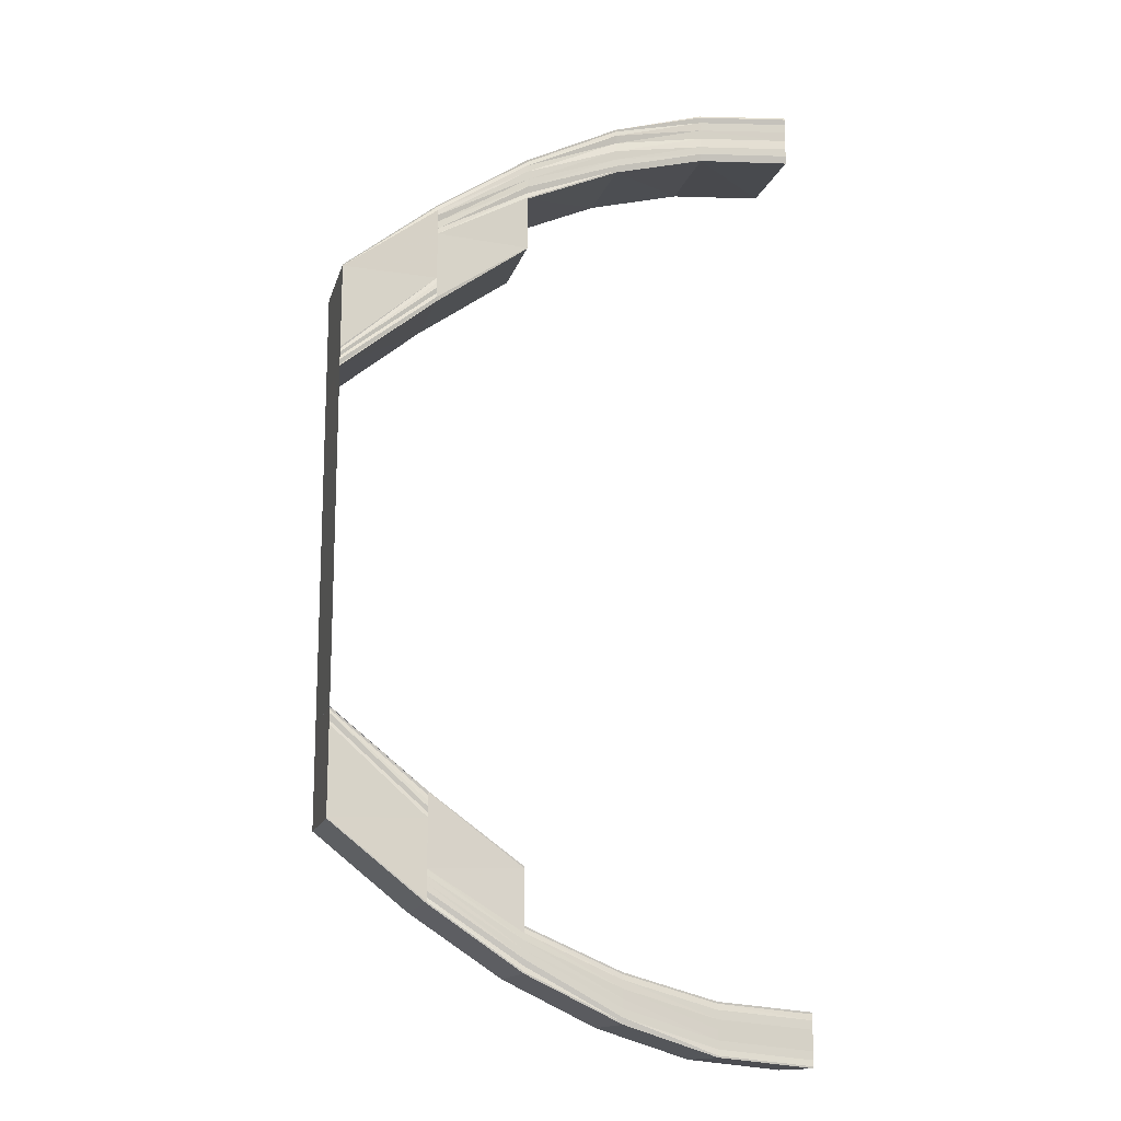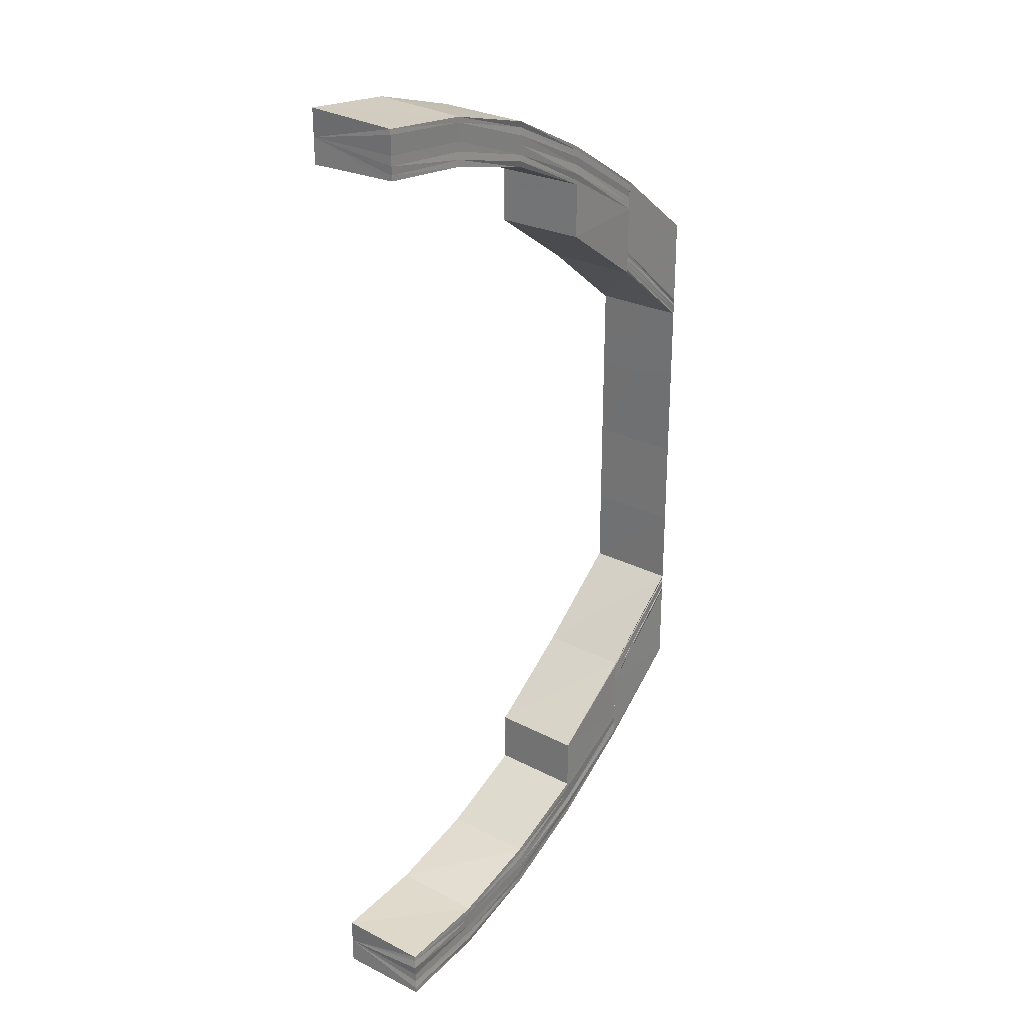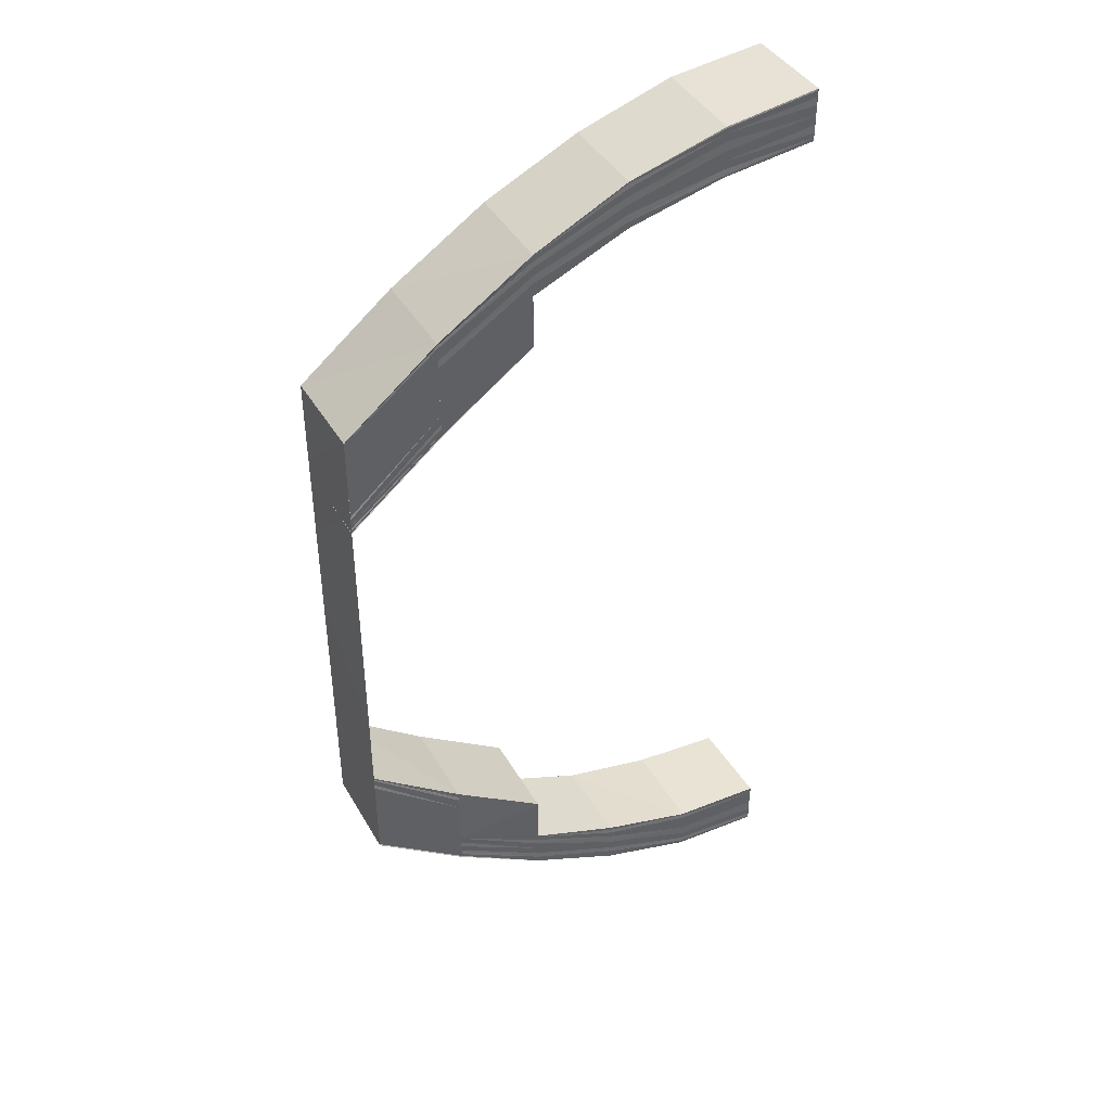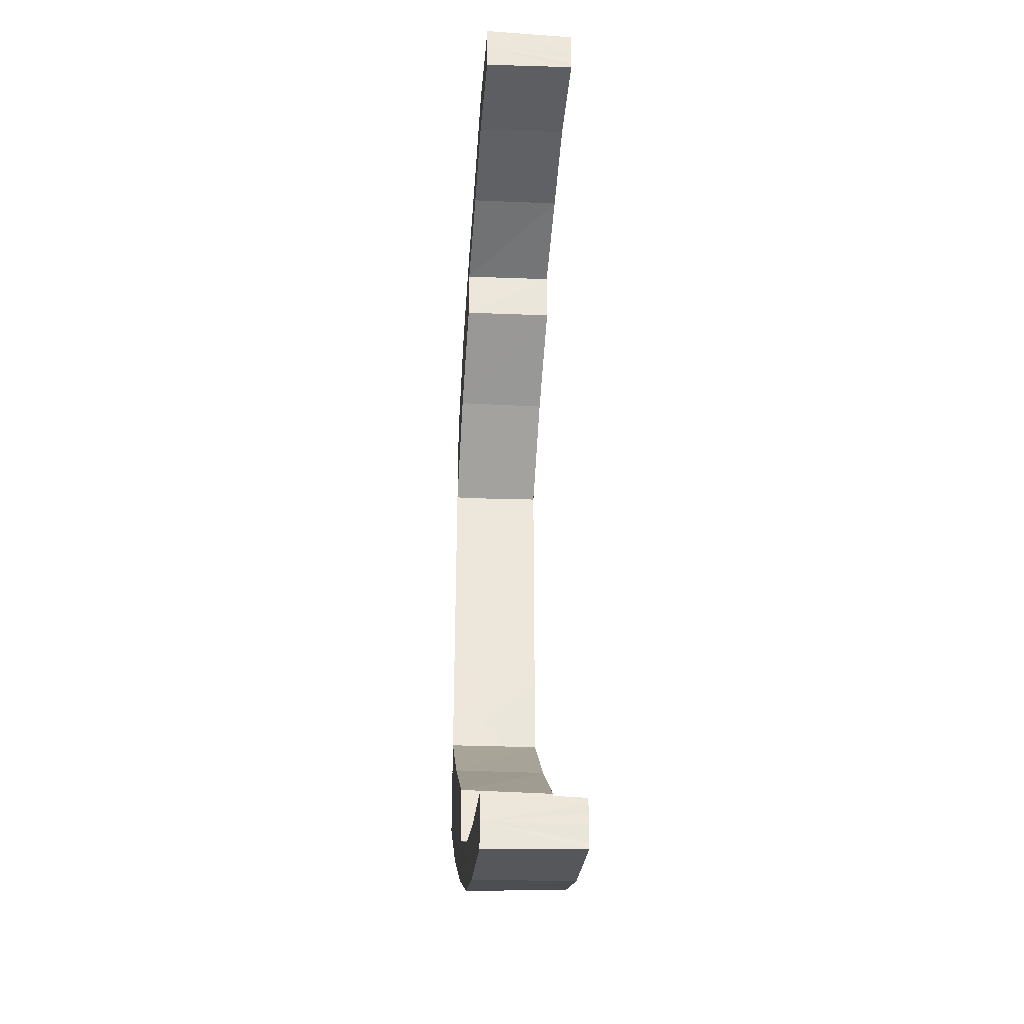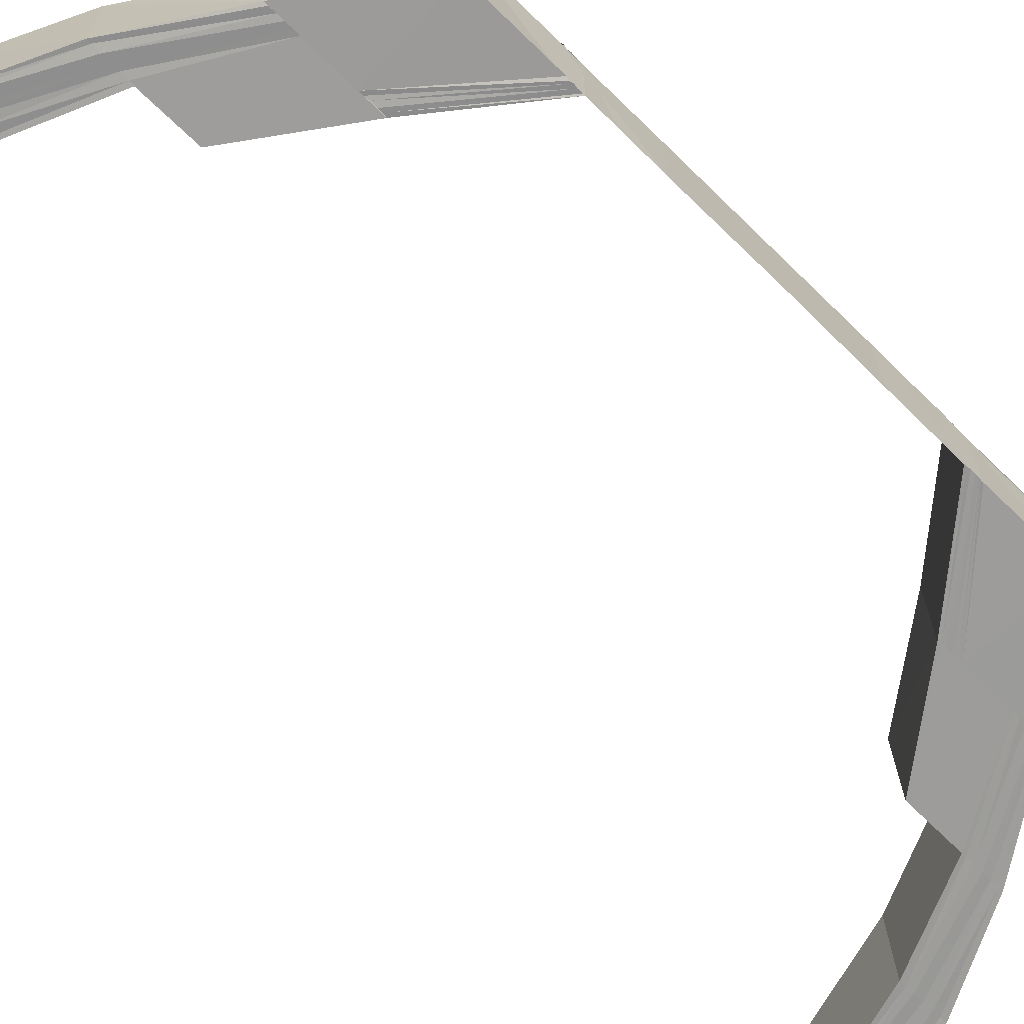
<metadata>
{"format":"obj","ext":"obj","renderer":"f3d","projection":"perspective","resolution":1024,"background":"white","views":[{"elev":-15.5,"azim":165.4,"up":"+Z"},{"elev":27.6,"azim":-52.0,"up":"+Z"},{"elev":43.3,"azim":152.0,"up":"+Z"},{"elev":-32.8,"azim":-94.9,"up":"+Z"},{"elev":-70.0,"azim":45.6,"up":"+Y"}]}
</metadata>
<code>
o 21007
v 2224 1872 8.198
v 2224 1872 8.199
v 2224 1872 8.198
v 2224 1872 8.202
v 2224 1872 8.199
v 2224 1872 8.206
v 2224 1872 8.202
v 2224 1872 8.213
v 2224 1872 8.207
v 2224 1872 8.221
v 2224 1872 8.213
v 2224 1872 8.199
v 2224 1872 8.198
v 2224 1872 8.202
v 2224 1872 8.207
v 2224 1872 8.214
v 2224 1872 8.198
v 2224 1872 8.199
v 2224 1872 8.198
v 2224 1872 8.199
v 2224 1872 8.202
v 2224 1872 8.207
v 2224 1872 8.213
v 2224 1872 8.221
v 2224 1872 8.23
v 2224 1872 8.221
v 2224 1872 8.221
v 2224 1872 8.221
v 2224 1872 8.23
v 2224 1872 8.23
v 2224 1872 8.221
v 2224 1872 8.213
v 2224 1872 8.213
v 2224 1872 8.207
v 2224 1872 8.206
v 2224 1872 8.202
v 2224 1872 8.202
v 2224 1872 8.199
v 2224 1872 8.199
v 2224 1872 8.198
v 2224 1872 8.24
v 2224 1872 8.23
v 2224 1872 8.24
v 2224 1872 8.25
v 2224 1872 8.25
v 2224 1872 8.25
v 2224 1872 8.241
v 2224 1872 8.23
v 2224 1872 8.222
v 2224 1872 8.231
v 2224 1872 8.223
v 2224 1872 8.231
v 2224 1872 8.223
v 2224 1872 8.232
v 2224 1872 8.224
v 2224 1872 8.232
v 2224 1872 8.224
v 2224 1872 8.232
v 2224 1872 8.224
v 2224 1872 8.217
v 2224 1872 8.224
v 2224 1872 8.217
v 2224 1872 8.232
v 2224 1872 8.232
v 2224 1872 8.216
v 2224 1872 8.211
v 2224 1872 8.217
v 2224 1872 8.217
v 2224 1872 8.211
v 2224 1872 8.217
v 2224 1872 8.224
v 2224 1872 8.211
v 2224 1872 8.232
v 2224 1872 8.224
v 2224 1872 8.207
v 2224 1872 8.207
v 2224 1872 8.204
v 2224 1872 8.204
v 2224 1872 8.203
v 2224 1872 8.203
v 2224 1872 8.224
v 2224 1872 8.217
v 2224 1872 8.224
v 2224 1872 8.232
v 2224 1872 8.217
v 2224 1872 8.216
v 2224 1872 8.21
v 2224 1872 8.232
v 2224 1872 8.224
v 2224 1872 8.232
v 2224 1872 8.223
v 2224 1872 8.232
v 2224 1872 8.223
v 2224 1872 8.231
v 2224 1872 8.222
v 2224 1872 8.231
v 2224 1872 8.221
v 2224 1872 8.23
v 2224 1872 8.221
v 2224 1872 8.213
v 2224 1872 8.221
v 2224 1872 8.213
v 2224 1872 8.206
v 2224 1872 8.207
v 2224 1872 8.202
v 2224 1872 8.214
v 2224 1872 8.207
v 2224 1872 8.214
v 2224 1872 8.202
v 2224 1872 8.199
v 2224 1872 8.199
v 2224 1872 8.198
v 2224 1872 8.208
v 2224 1872 8.215
v 2224 1872 8.202
v 2224 1872 8.209
v 2224 1872 8.216
v 2224 1872 8.203
v 2224 1872 8.199
v 2224 1872 8.198
v 2224 1872 8.198
v 2224 1872 8.198
v 2224 1872 8.2
v 2224 1872 8.199
v 2224 1872 8.204
v 2224 1872 8.201
v 2224 1872 8.2
v 2224 1872 8.21
v 2224 1872 8.205
v 2224 1872 8.206
v 2224 1872 8.211
v 2224 1872 8.202
v 2224 1872 8.207
v 2224 1872 8.203
v 2224 1872 8.201
v 2224 1872 8.202
v 2224 1872 8.204
v 2224 1872 8.203
v 2224 1872 8.207
v 2224 1872 8.211
v 2224 1872 8.204
v 2224 1872 8.203
v 2224 1872 8.203
v 2224 1872 8.202
v 2224 1872 8.201
v 2224 1872 8.2
v 2224 1872 8.199
v 2224 1872 8.198
v 2224 1872 8.198
v 2224 1872 8.198
v 2224 1872 8.2
v 2224 1872 8.199
v 2224 1872 8.2
v 2224 1872 8.203
v 2224 1872 8.201
v 2224 1872 8.2
v 2224 1872 8.201
v 2224 1872 8.208
v 2224 1872 8.214
v 2224 1872 8.204
v 2224 1872 8.209
v 2224 1872 8.215
v 2224 1872 8.202
v 2224 1872 8.201
v 2224 1872 8.202
v 2224 1872 8.205
v 2224 1872 8.21
v 2224 1872 8.216
v 2224 1872 8.203
v 2224 1872 8.203
v 2224 1872 8.202
v 2224 1872 8.206
v 2224 1872 8.204
v 2224 1872 8.204
v 2224 1872 8.203
v 2224 1872 8.204
v 2224 1872 8.203
v 2224 1872 8.207
v 2224 1872 8.207
v 2224 1872 8.207
v 2224 1872 8.211
v 2224 1872 8.211
v 2224 1872 8.21
v 2224 1872 8.241
v 2224 1872 8.232
v 2224 1872 8.25
v 2224 1872 8.261
v 2224 1872 8.261
v 2224 1872 8.271
v 2224 1872 8.27
v 2224 1872 8.28
v 2224 1872 8.28
v 2224 1872 8.28
v 2224 1872 8.288
v 2224 1872 8.294
v 2224 1872 8.288
v 2224 1872 8.25
v 2224 1872 8.25
v 2224 1872 8.26
v 2224 1872 8.299
v 2224 1872 8.294
v 2224 1872 8.302
v 2224 1872 8.299
v 2224 1872 8.26
v 2224 1872 8.268
v 2224 1872 8.268
v 2224 1872 8.268
v 2224 1872 8.277
v 2224 1872 8.284
v 2224 1872 8.277
v 2224 1872 8.277
v 2224 1872 8.303
v 2224 1872 8.302
v 2224 1872 8.303
v 2224 1872 8.302
v 2224 1872 8.302
v 2224 1872 8.299
v 2224 1872 8.299
v 2224 1872 8.294
v 2224 1872 8.294
v 2224 1872 8.288
v 2224 1872 8.288
v 2224 1872 8.28
v 2224 1872 8.302
v 2224 1872 8.303
v 2224 1872 8.303
v 2224 1872 8.302
v 2224 1872 8.299
v 2224 1872 8.302
v 2224 1872 8.299
v 2224 1872 8.294
v 2224 1872 8.301
v 2224 1872 8.301
v 2224 1872 8.3
v 2224 1872 8.298
v 2224 1872 8.3
v 2224 1872 8.294
v 2224 1872 8.288
v 2224 1872 8.288
v 2224 1872 8.28
v 2224 1872 8.294
v 2224 1872 8.298
v 2224 1872 8.287
v 2224 1872 8.28
v 2224 1872 8.279
v 2224 1872 8.27
v 2224 1872 8.27
v 2224 1872 8.279
v 2224 1872 8.27
v 2224 1872 8.278
v 2224 1872 8.269
v 2224 1872 8.278
v 2224 1872 8.269
v 2224 1872 8.277
v 2224 1872 8.269
v 2224 1872 8.277
v 2224 1872 8.268
v 2224 1872 8.284
v 2224 1872 8.277
v 2224 1872 8.284
v 2224 1872 8.284
v 2224 1872 8.284
v 2224 1872 8.29
v 2224 1872 8.29
v 2224 1872 8.294
v 2224 1872 8.29
v 2224 1872 8.285
v 2224 1872 8.294
v 2224 1872 8.297
v 2224 1872 8.294
v 2224 1872 8.294
v 2224 1872 8.297
v 2224 1872 8.29
v 2224 1872 8.29
v 2224 1872 8.29
v 2224 1872 8.284
v 2224 1872 8.284
v 2224 1872 8.277
v 2224 1872 8.298
v 2224 1872 8.297
v 2224 1872 8.298
v 2224 1872 8.297
v 2224 1872 8.297
v 2224 1872 8.294
v 2224 1872 8.294
v 2224 1872 8.29
v 2224 1872 8.297
v 2224 1872 8.298
v 2224 1872 8.295
v 2224 1872 8.297
v 2224 1872 8.294
v 2224 1872 8.29
v 2224 1872 8.298
v 2224 1872 8.298
v 2224 1872 8.299
v 2224 1872 8.298
v 2224 1872 8.299
v 2224 1872 8.3
v 2224 1872 8.298
v 2224 1872 8.301
v 2224 1872 8.299
v 2224 1872 8.3
v 2224 1872 8.302
v 2224 1872 8.3
v 2224 1872 8.303
v 2224 1872 8.301
v 2224 1872 8.302
v 2224 1872 8.301
v 2224 1872 8.302
v 2224 1872 8.296
v 2224 1872 8.297
v 2224 1872 8.298
v 2224 1872 8.298
v 2224 1872 8.299
v 2224 1872 8.29
v 2224 1872 8.291
v 2224 1872 8.284
v 2224 1872 8.285
v 2224 1872 8.284
v 2224 1872 8.277
v 2224 1872 8.292
v 2224 1872 8.286
v 2224 1872 8.277
v 2224 1872 8.268
v 2224 1872 8.293
v 2224 1872 8.286
v 2224 1872 8.294
v 2224 1872 8.287
v 2224 1872 8.294
v 2224 1872 8.288
v 2224 1872 8.28
v 2224 1872 8.279
v 2224 1872 8.27
v 2224 1872 8.27
v 2224 1872 8.279
v 2224 1872 8.269
v 2224 1872 8.278
v 2224 1872 8.269
v 2224 1872 8.278
v 2224 1872 8.269
v 2224 1872 8.291
v 2224 1872 8.286
v 2224 1872 8.295
v 2224 1872 8.292
v 2224 1872 8.286
v 2224 1872 8.296
v 2224 1872 8.297
v 2224 1872 8.297
v 2224 1872 8.298
v 2224 1872 8.298
v 2224 1872 8.298
v 2224 1872 8.298
v 2224 1872 8.299
v 2224 1872 8.297
v 2224 1872 8.299
v 2224 1872 8.293
f 1 2 3
f 2 4 5
f 4 6 7
f 6 8 9
f 8 10 11
f 5 12 13
f 7 14 12
f 9 15 14
f 11 16 15
f 17 12 18
f 19 20 17
f 20 21 12
f 21 22 14
f 22 23 15
f 23 24 16
f 24 25 26
f 27 26 16
f 28 29 27
f 29 30 31
f 28 31 32
f 33 32 34
f 35 34 36
f 37 36 38
f 39 38 40
f 29 41 42
f 41 43 42
f 41 44 43
f 45 46 43
f 46 45 47
f 42 48 26
f 26 48 49
f 48 50 49
f 49 50 51
f 50 52 51
f 51 52 53
f 52 54 53
f 53 54 55
f 54 56 55
f 55 56 57
f 56 58 59
f 55 59 60
f 57 61 62
f 63 64 61
f 65 60 66
f 65 55 67
f 67 68 69
f 70 71 68
f 72 70 69
f 71 73 74
f 75 72 76
f 77 75 78
f 79 77 80
f 74 81 82
f 83 84 81
f 85 83 82
f 82 81 86
f 82 86 87
f 81 88 89
f 88 90 89
f 89 90 91
f 90 92 91
f 91 92 93
f 92 94 93
f 93 94 95
f 94 96 95
f 95 96 97
f 96 98 97
f 97 98 99
f 97 99 100
f 100 99 33
f 99 101 102
f 100 102 103
f 104 103 105
f 104 100 35
f 106 100 104
f 107 106 104
f 108 106 107
f 107 104 109
f 109 104 37
f 109 105 110
f 111 110 112
f 111 109 39
f 113 108 107
f 114 108 113
f 115 107 109
f 115 109 111
f 113 107 115
f 116 114 113
f 117 114 116
f 118 113 115
f 116 113 118
f 119 115 111
f 118 115 119
f 119 111 120
f 120 111 121
f 122 119 120
f 123 119 122
f 123 118 119
f 124 123 122
f 125 116 118
f 125 118 123
f 126 123 124
f 126 125 123
f 127 126 124
f 128 116 125
f 128 117 116
f 86 117 128
f 87 86 128
f 129 128 125
f 87 128 129
f 129 125 126
f 130 87 129
f 131 87 130
f 132 129 126
f 130 129 132
f 132 126 127
f 133 131 130
f 69 131 133
f 134 130 132
f 133 130 134
f 134 132 135
f 135 132 127
f 136 134 135
f 137 134 136
f 137 133 134
f 76 133 137
f 138 137 136
f 78 137 138
f 139 140 133
f 141 139 137
f 142 141 138
f 143 142 127
f 144 143 127
f 145 144 127
f 146 145 127
f 147 146 127
f 148 147 127
f 149 148 127
f 150 149 127
f 12 151 152
f 12 14 151
f 18 151 153
f 14 154 151
f 14 15 154
f 151 154 155
f 151 155 156
f 153 155 157
f 15 158 154
f 15 16 158
f 16 159 158
f 154 158 160
f 154 160 155
f 158 159 161
f 158 161 160
f 159 162 161
f 155 160 163
f 155 163 164
f 157 163 165
f 160 166 163
f 160 161 166
f 161 162 167
f 161 167 166
f 162 168 167
f 165 169 170
f 163 166 169
f 163 169 171
f 166 167 172
f 166 172 169
f 169 172 173
f 173 174 175
f 169 176 177
f 172 178 176
f 179 180 174
f 181 182 180
f 172 183 179
f 167 183 172
f 183 66 178
f 167 168 183
f 183 65 181
f 168 65 183
f 63 184 185
f 184 47 185
f 184 186 47
f 187 188 186
f 187 189 188
f 189 190 188
f 189 191 190
f 191 192 190
f 193 194 192
f 194 195 196
f 197 187 198
f 198 199 197
f 195 200 201
f 200 202 203
f 199 204 44
f 199 205 204
f 205 206 204
f 207 208 206
f 208 209 210
f 211 210 206
f 202 212 213
f 212 214 215
f 216 215 217
f 218 217 219
f 220 219 221
f 222 221 223
f 224 225 216
f 225 226 227
f 224 227 228
f 229 225 224
f 230 224 218
f 230 228 231
f 232 229 224
f 232 224 230
f 233 229 232
f 234 233 232
f 235 232 230
f 234 232 235
f 236 233 234
f 235 230 237
f 237 230 220
f 237 231 238
f 239 238 240
f 239 237 222
f 241 235 237
f 241 237 239
f 242 235 241
f 242 234 235
f 243 241 239
f 243 239 244
f 244 239 191
f 245 243 244
f 245 244 246
f 247 245 246
f 248 245 247
f 249 248 247
f 250 248 249
f 251 250 249
f 252 250 251
f 253 252 251
f 254 252 253
f 255 254 253
f 256 254 255
f 257 256 255
f 210 256 257
f 256 258 254
f 259 260 256
f 258 261 254
f 262 258 256
f 258 263 261
f 264 265 263
f 263 266 261
f 261 266 267
f 263 268 266
f 265 269 268
f 270 268 263
f 271 272 270
f 273 271 274
f 275 274 262
f 276 275 262
f 276 277 278
f 272 279 280
f 279 281 282
f 283 282 284
f 285 284 286
f 287 288 283
f 289 287 285
f 287 290 291
f 289 291 292
f 293 294 290
f 295 293 287
f 296 287 289
f 296 297 287
f 298 295 296
f 295 293 236
f 298 295 236
f 293 279 236
f 279 299 236
f 300 298 236
f 300 298 301
f 301 302 296
f 303 300 236
f 303 300 304
f 305 303 236
f 212 305 236
f 305 303 306
f 307 305 306
f 304 308 301
f 306 309 304
f 301 296 310
f 310 296 289
f 304 301 311
f 311 301 310
f 306 304 312
f 312 304 311
f 313 306 312
f 213 306 313
f 314 307 313
f 310 289 315
f 315 289 275
f 316 310 315
f 311 310 316
f 316 315 317
f 317 315 276
f 318 316 317
f 317 319 320
f 321 316 318
f 321 311 316
f 322 321 318
f 312 311 321
f 323 320 324
f 325 312 321
f 325 321 322
f 313 312 325
f 326 325 322
f 327 313 325
f 327 325 326
f 203 313 327
f 328 327 326
f 201 327 328
f 329 314 327
f 330 329 328
f 331 330 332
f 192 332 333
f 333 332 334
f 332 335 334
f 334 335 336
f 335 337 336
f 336 337 338
f 337 339 338
f 338 339 340
f 339 323 340
f 340 323 205
f 266 341 267
f 267 341 342
f 266 343 341
f 268 343 266
f 341 344 342
f 342 344 345
f 343 346 341
f 341 346 344
f 268 347 343
f 280 347 268
f 269 299 347
f 347 348 343
f 343 348 346
f 347 349 348
f 350 349 347
f 349 351 348
f 348 351 352
f 348 352 346
f 351 353 352
f 346 352 354
f 346 354 344
f 352 353 355
f 352 355 354
f 353 236 355
f 355 236 234
f 355 234 242
f 354 355 242
f 344 354 356
f 354 242 356
f 344 356 345
f 356 242 241
f 345 356 243
f 356 241 243

</code>
